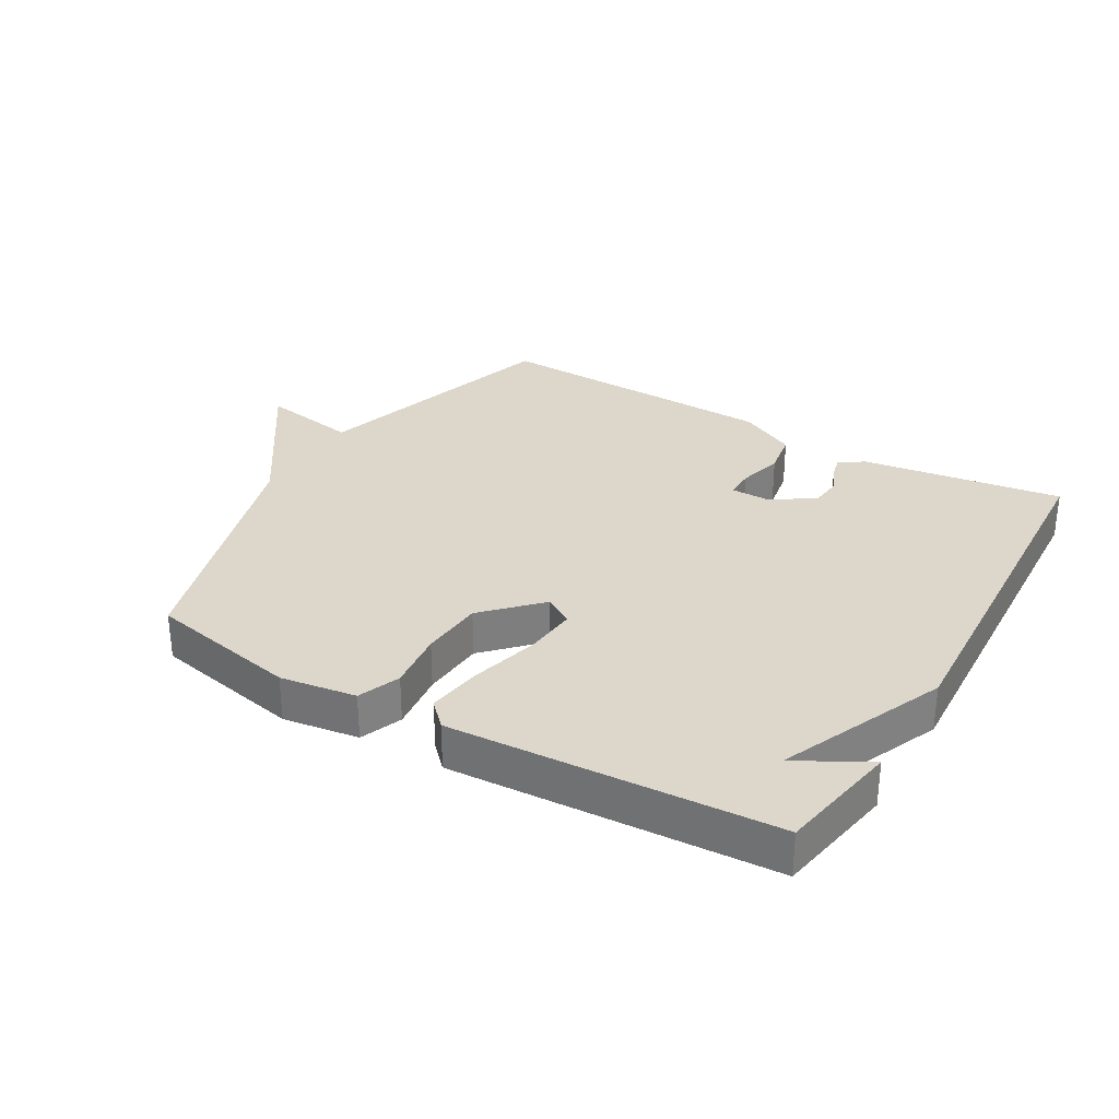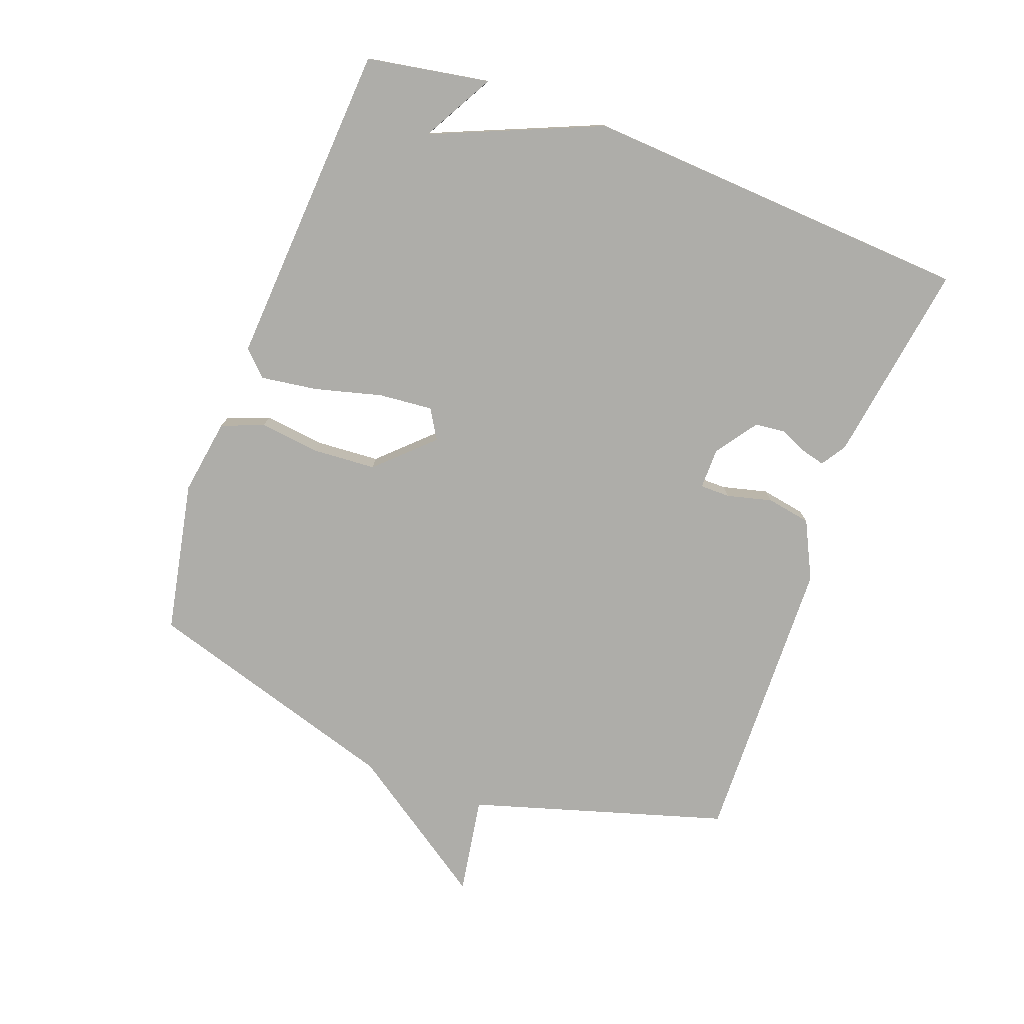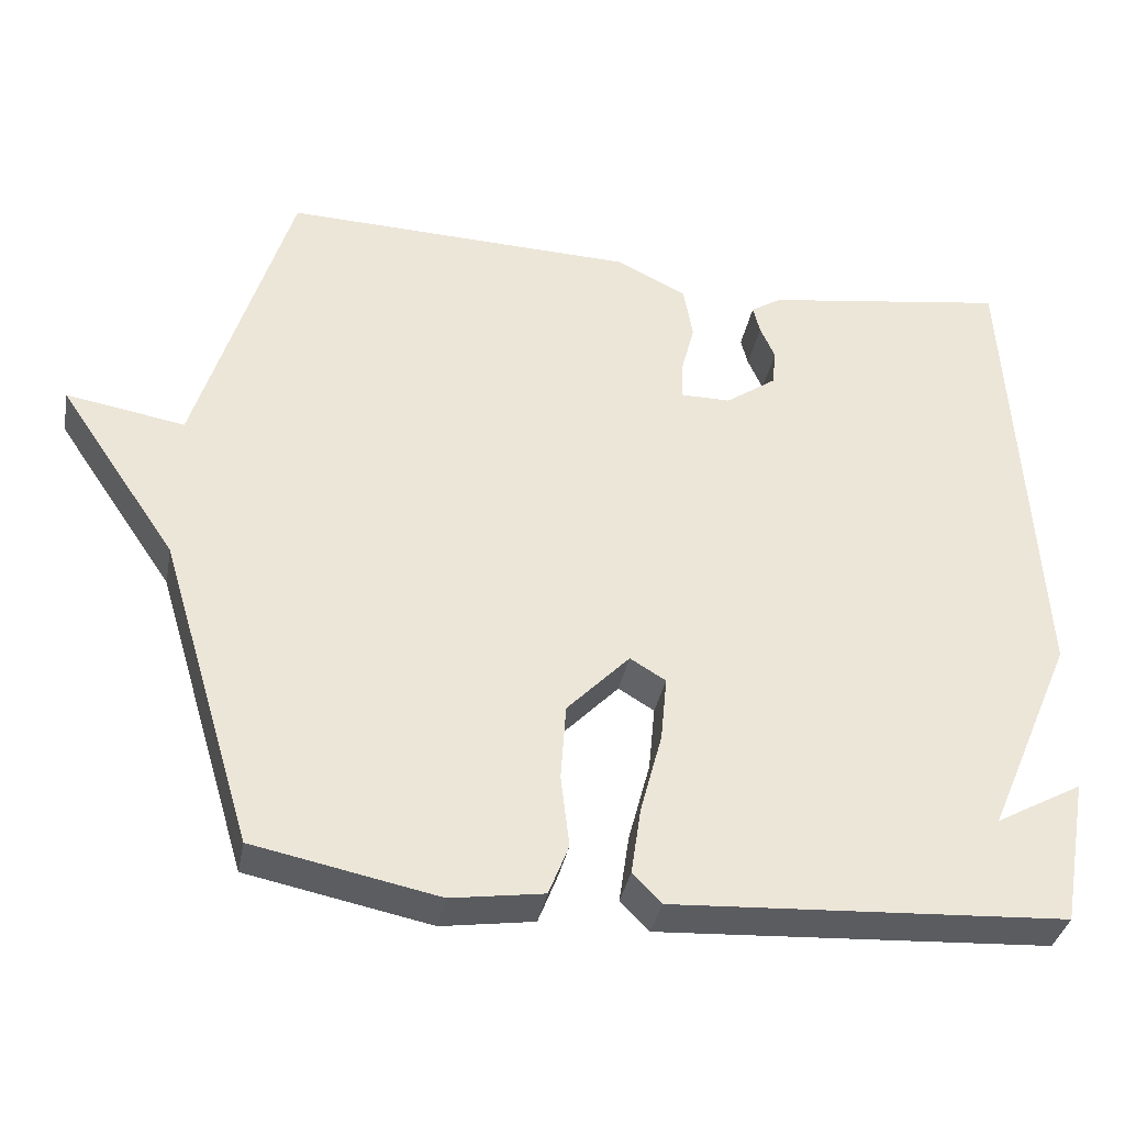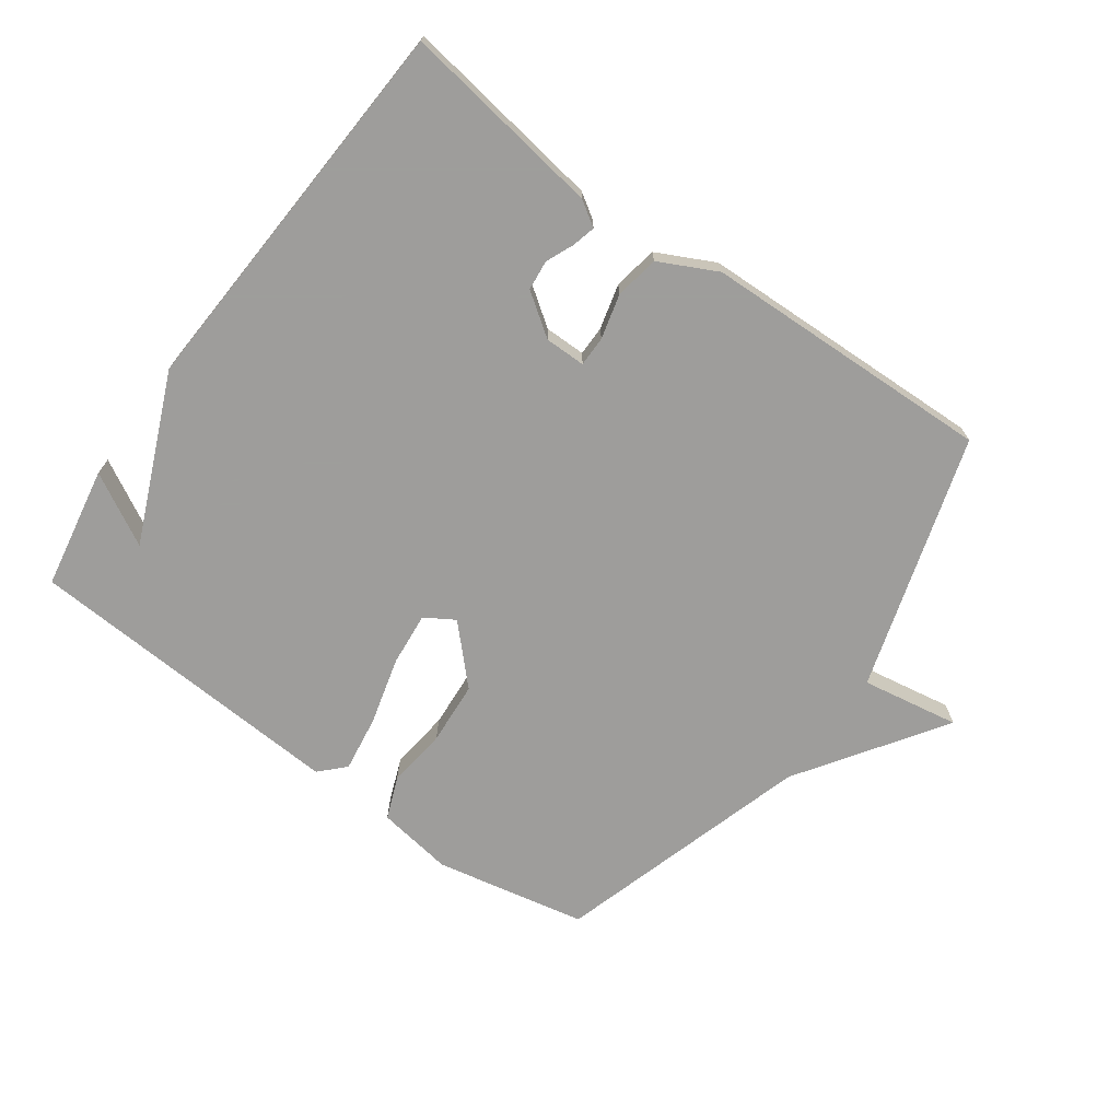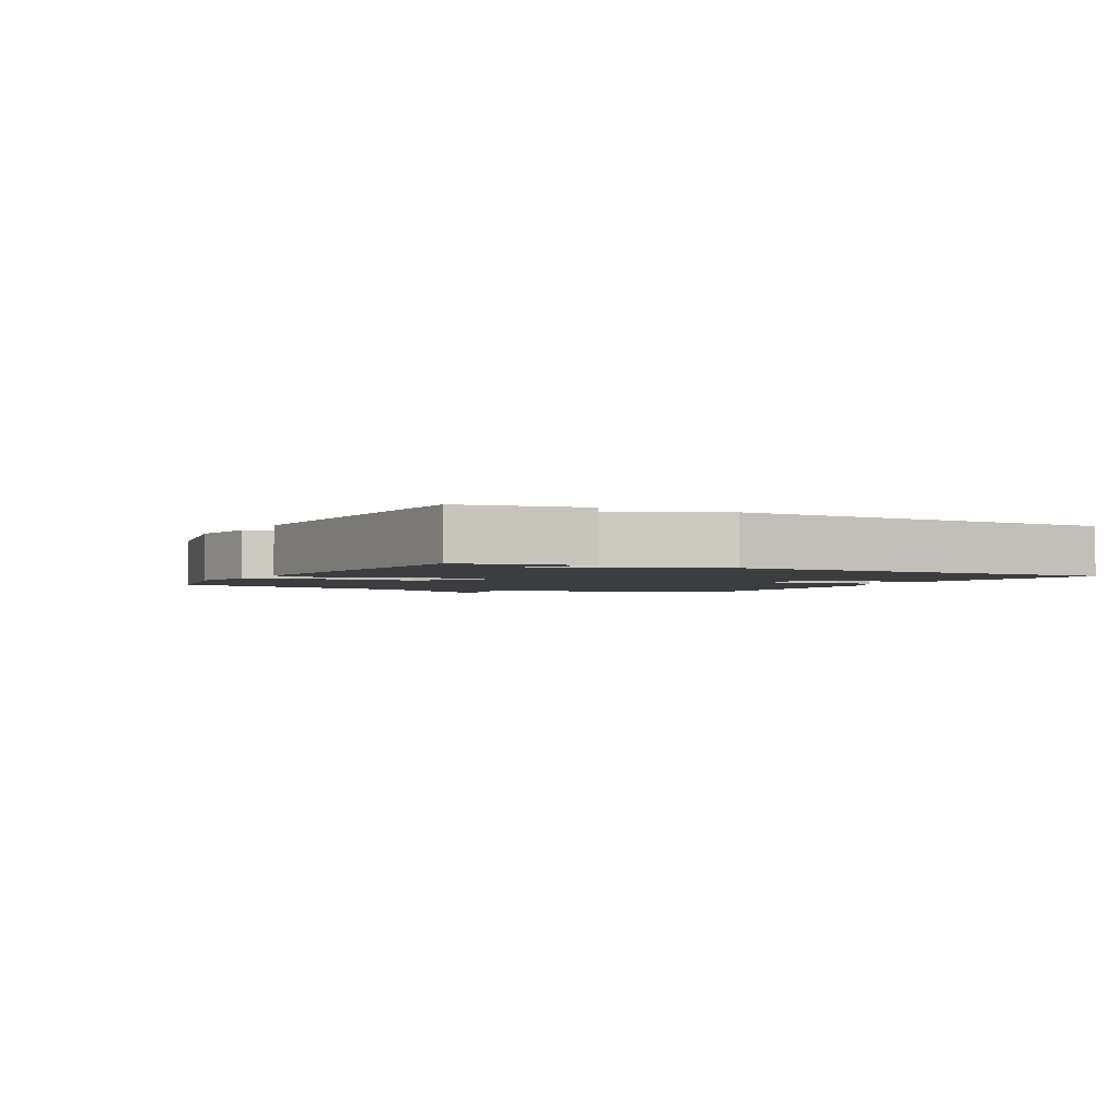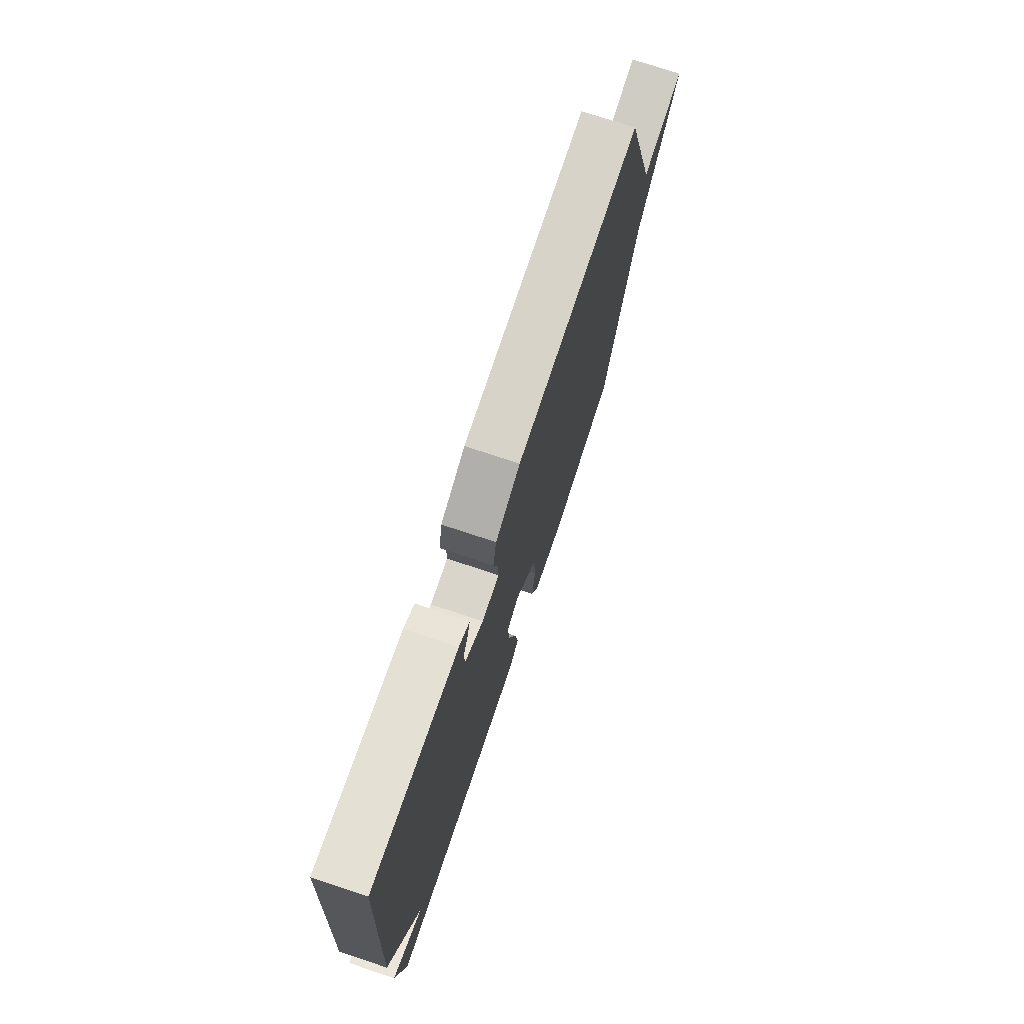
<metadata>
{"format":"obj","ext":"obj","renderer":"f3d","projection":"perspective","resolution":1024,"background":"white","views":[{"elev":30.7,"azim":-149.6,"up":"+Y"},{"elev":-77.1,"azim":-110.5,"up":"+Y"},{"elev":-36.2,"azim":169.3,"up":"+Z"},{"elev":-70.7,"azim":-35.8,"up":"+Y"},{"elev":-2.3,"azim":-117.3,"up":"+Y"},{"elev":74.3,"azim":-71.6,"up":"+Z"}]}
</metadata>
<code>
v -0.5 0.07 0.5
v -0.185 0.07 0.453
v -0.146 0.07 0.428
v -0.155 0.07 0.392
v -0.174 0.07 0.348
v -0.169 0.07 0.301
v -0.104 0.07 0.255
v -0.04 0.07 0.255
v -0.04 0.07 0.302
v -0.058 0.07 0.372
v -0.046 0.07 0.441
v 0.044 0.07 0.486
v 0.5 0.07 0.5
v 0.621 0.07 0.102
v 0.774 0.07 0.128
v 0.621 0.07 -0.098
v 0.5 0.07 -0.5
v 0.263 0.07 -0.548
v 0.144 0.07 -0.53
v 0.118 0.07 -0.464
v 0.129 0.07 -0.37
v 0.122 0.07 -0.271
v 0.041 0.07 -0.187
v -0.005 0.07 -0.215
v 0.003 0.07 -0.299
v 0.031 0.07 -0.404
v 0.044 0.07 -0.492
v 0.007 0.07 -0.53
v -0.5 0.07 -0.5
v -0.534 0.07 -0.309
v -0.422 0.07 -0.371
v -0.534 0.07 -0.109
v -0.5 0 0.5
v -0.185 0 0.453
v -0.146 0 0.428
v -0.155 0 0.392
v -0.174 0 0.348
v -0.169 0 0.301
v -0.104 0 0.255
v -0.04 0 0.255
v -0.04 0 0.302
v -0.058 0 0.372
v -0.046 0 0.441
v 0.044 0 0.486
v 0.5 0 0.5
v 0.621 0 0.102
v 0.774 0 0.128
v 0.621 0 -0.098
v 0.5 0 -0.5
v 0.263 0 -0.548
v 0.144 0 -0.53
v 0.118 0 -0.464
v 0.129 0 -0.37
v 0.122 0 -0.271
v 0.041 0 -0.187
v -0.005 0 -0.215
v 0.003 0 -0.299
v 0.031 0 -0.404
v 0.044 0 -0.492
v 0.007 0 -0.53
v -0.5 0 -0.5
v -0.534 0 -0.309
v -0.422 0 -0.371
v -0.534 0 -0.109
f 31 32 1 2
f 29 30 31
f 28 29 31
f 27 28 31
f 26 27 31
f 25 26 31
f 24 25 31
f 23 24 31
f 19 20 21
f 18 19 21
f 17 18 21
f 16 17 21
f 16 21 22
f 15 16 22
f 14 15 22
f 13 14 22
f 12 13 22
f 11 12 22
f 10 11 22
f 9 10 22
f 8 9 22 23
f 2 3 4 5
f 31 2 5
f 31 5 6
f 7 8 23 31
f 6 7 31
f 34 33 64 63
f 63 62 61
f 63 61 60
f 63 60 59
f 63 59 58
f 63 58 57
f 63 57 56
f 63 56 55
f 53 52 51
f 53 51 50
f 53 50 49
f 53 49 48
f 54 53 48
f 54 48 47
f 54 47 46
f 54 46 45
f 54 45 44
f 54 44 43
f 54 43 42
f 54 42 41
f 55 54 41 40
f 37 36 35 34
f 37 34 63
f 38 37 63
f 63 55 40 39
f 63 39 38
f 1 33 34 2
f 2 34 35 3
f 3 35 36 4
f 4 36 37 5
f 5 37 38 6
f 6 38 39 7
f 7 39 40 8
f 8 40 41 9
f 9 41 42 10
f 10 42 43 11
f 11 43 44 12
f 12 44 45 13
f 13 45 46 14
f 14 46 47 15
f 15 47 48 16
f 16 48 49 17
f 17 49 50 18
f 18 50 51 19
f 19 51 52 20
f 20 52 53 21
f 21 53 54 22
f 22 54 55 23
f 23 55 56 24
f 24 56 57 25
f 25 57 58 26
f 26 58 59 27
f 27 59 60 28
f 28 60 61 29
f 29 61 62 30
f 30 62 63 31
f 31 63 64 32
f 32 64 33 1

</code>
